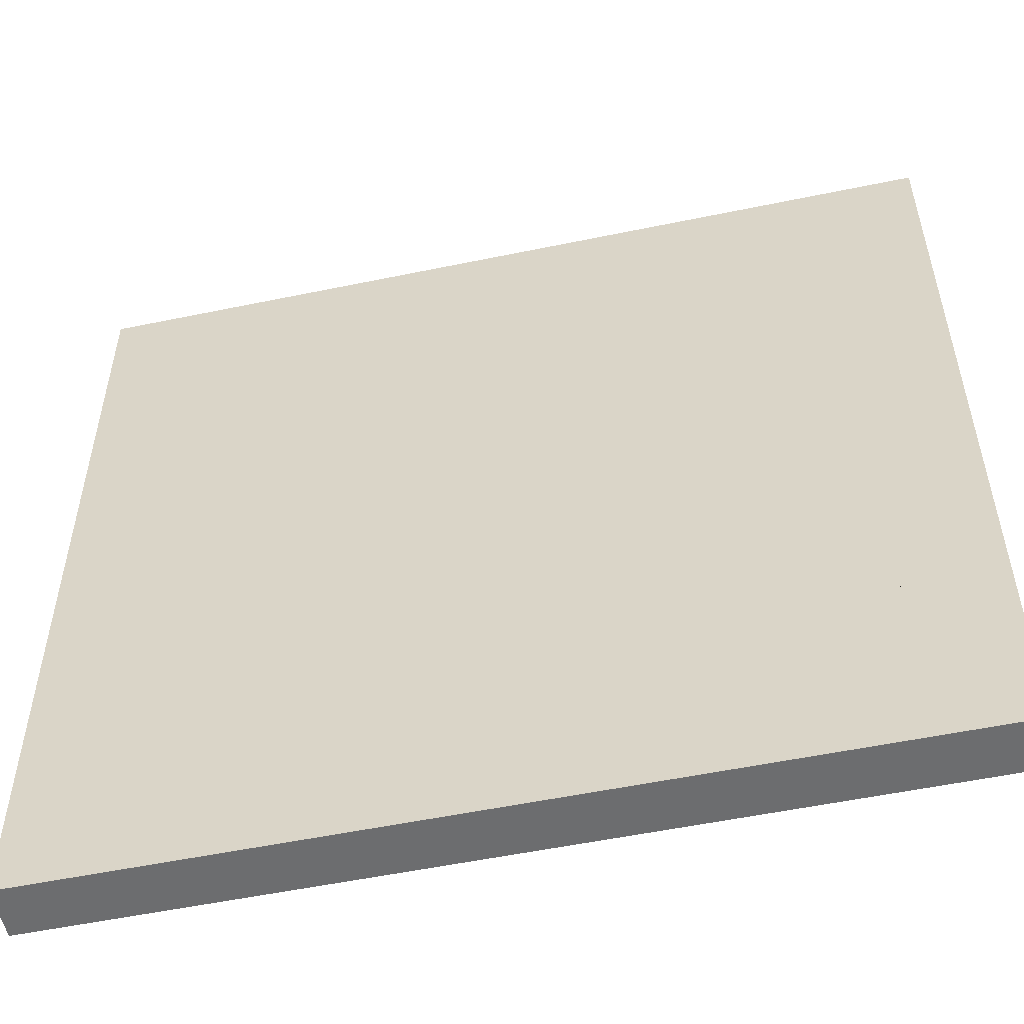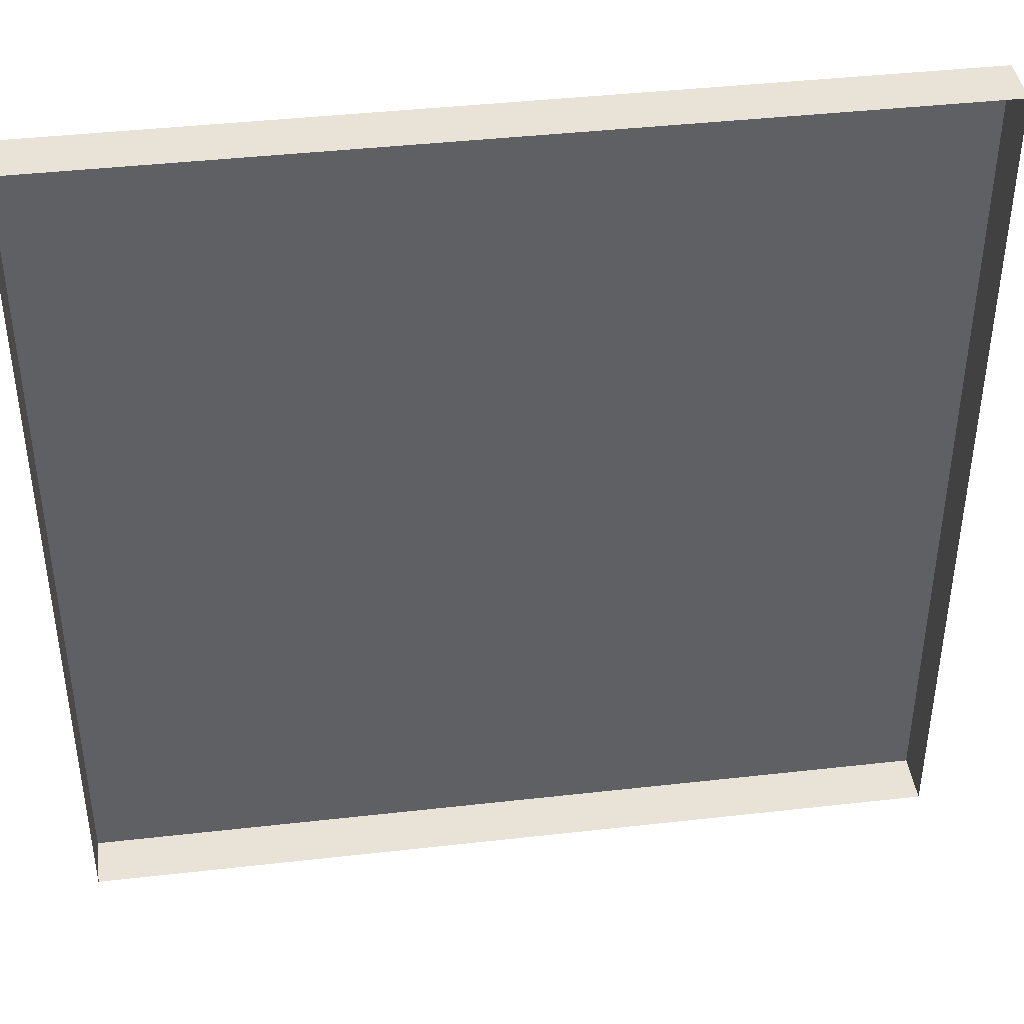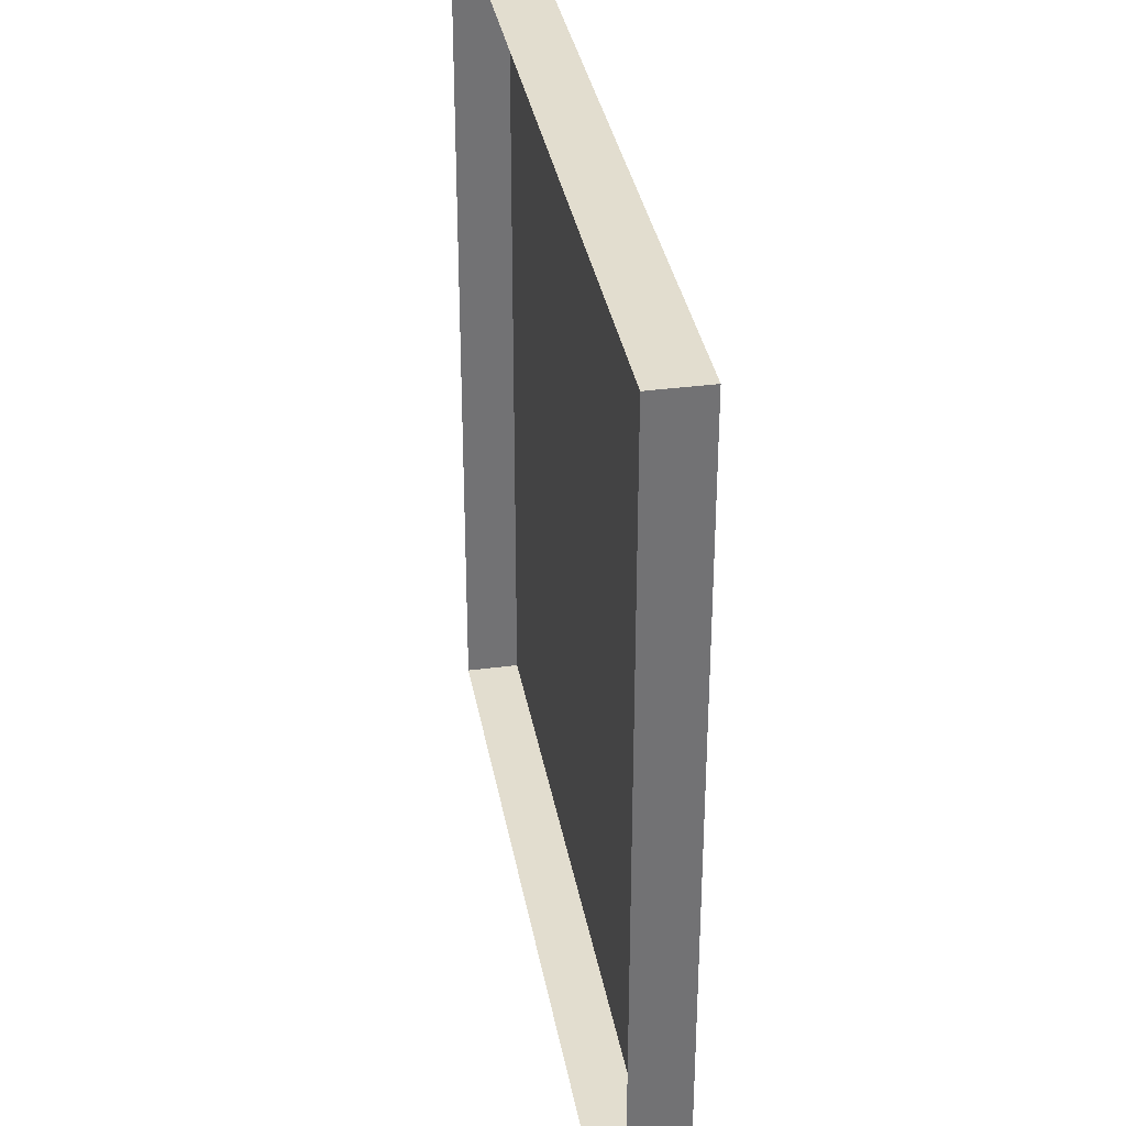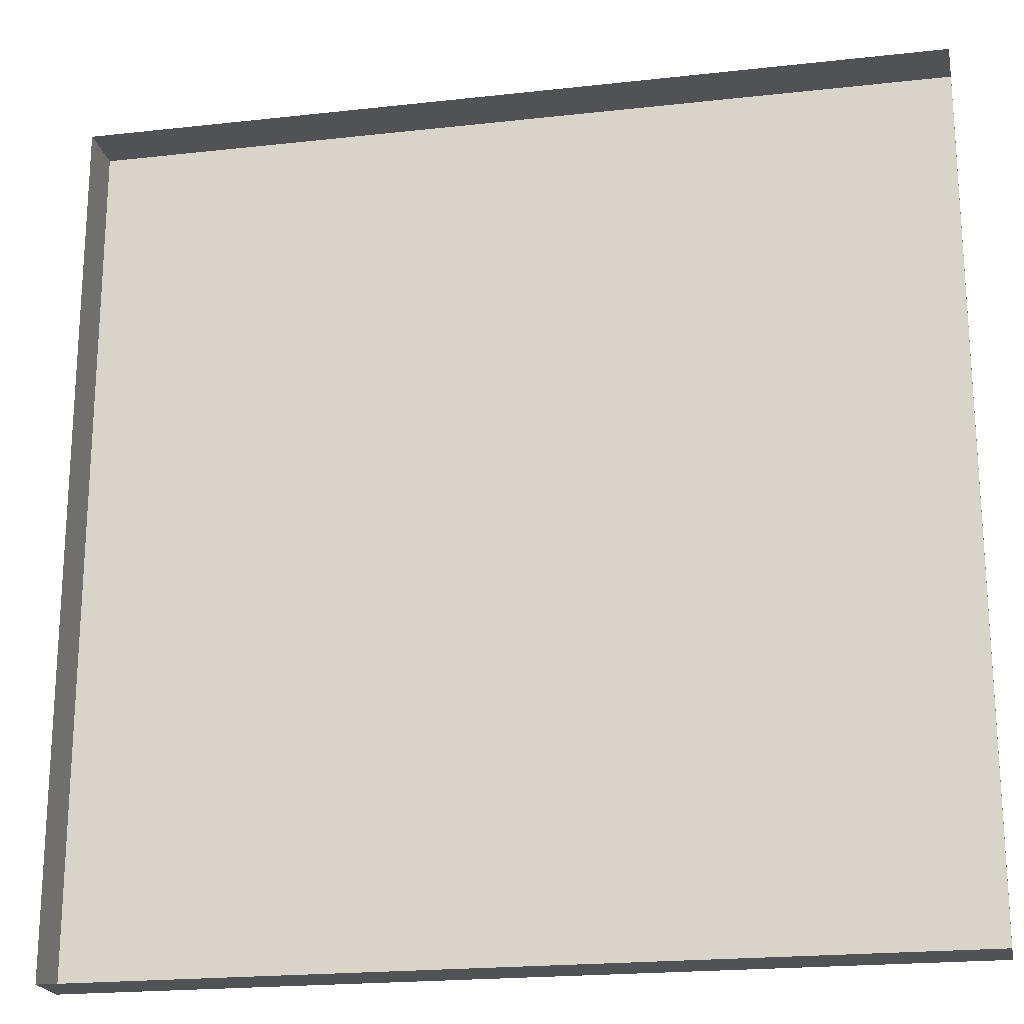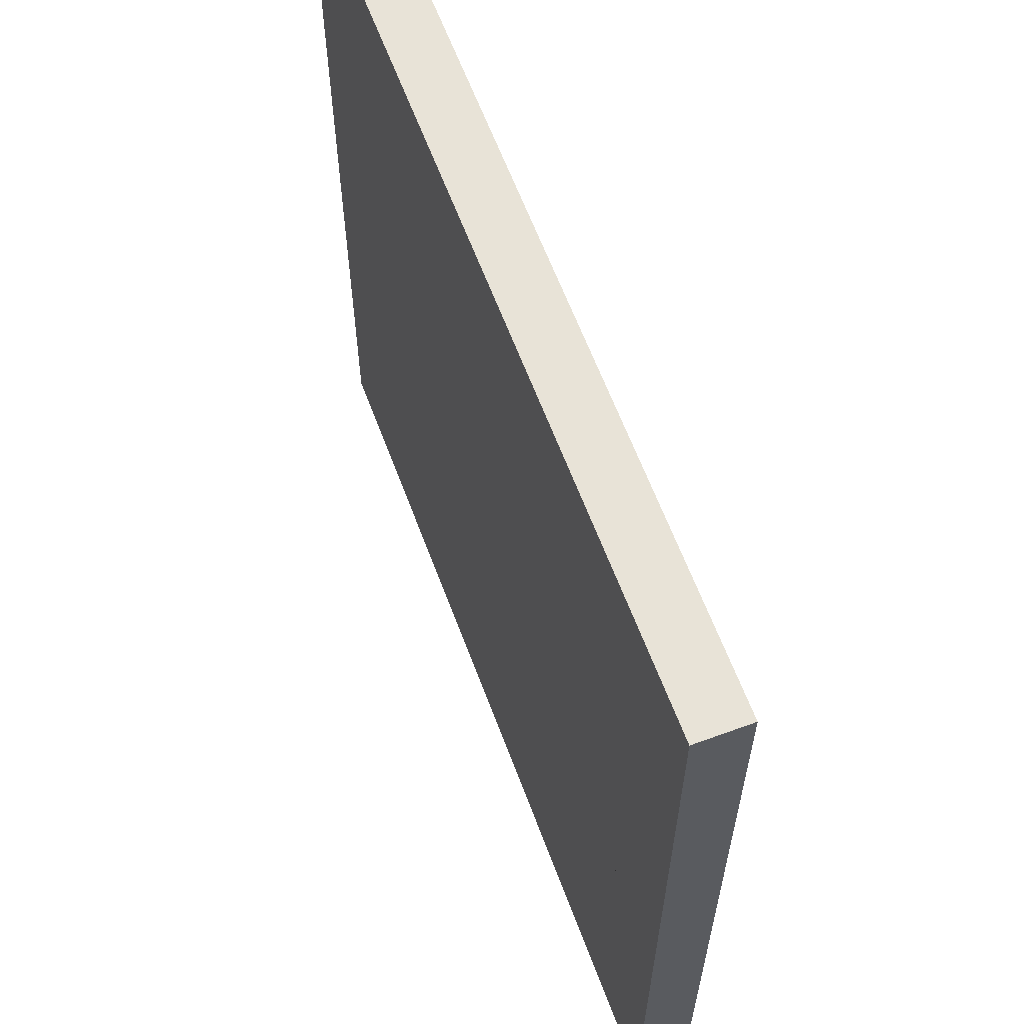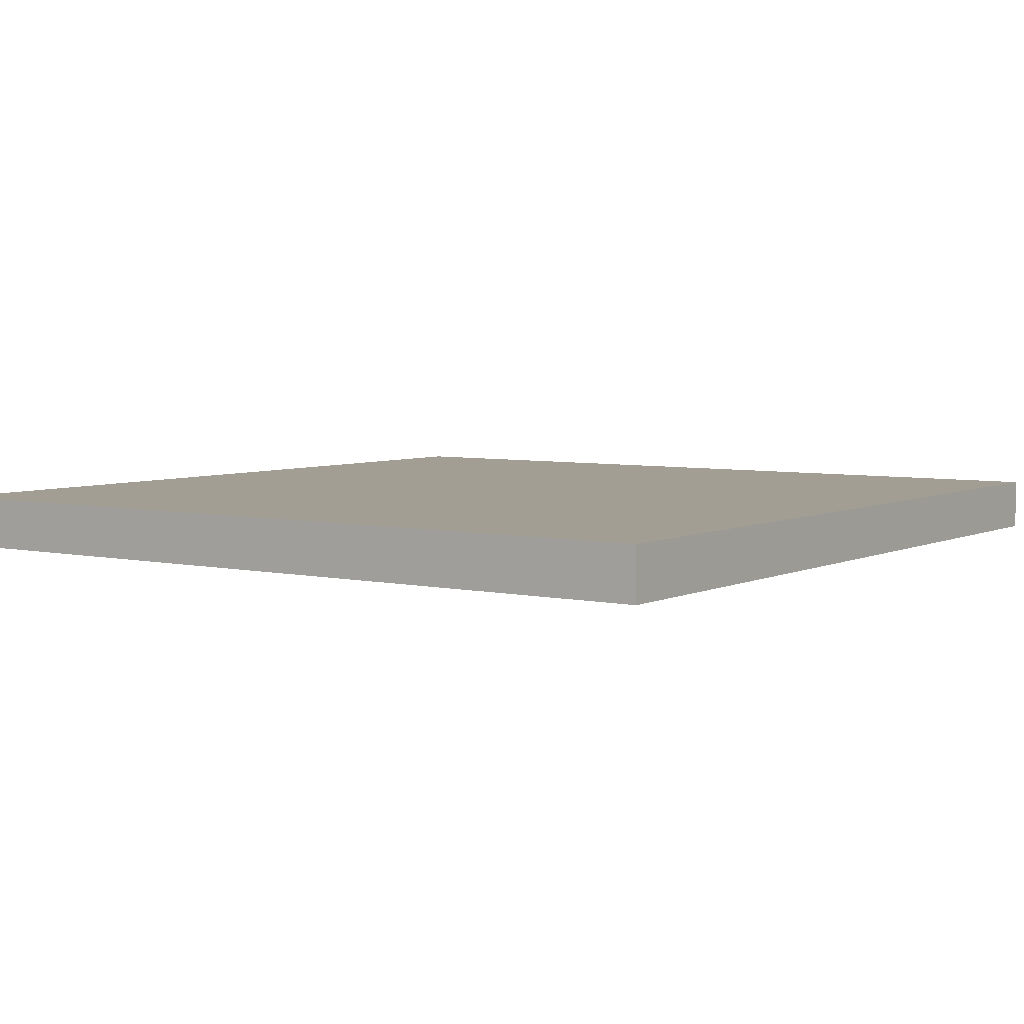
<metadata>
{"format":"obj","ext":"obj","renderer":"f3d","projection":"perspective","resolution":1024,"background":"white","views":[{"elev":-53.9,"azim":12.5,"up":"+Y"},{"elev":41.5,"azim":172.2,"up":"+Y"},{"elev":34.8,"azim":-100.0,"up":"+Y"},{"elev":-20.7,"azim":-168.6,"up":"+Y"},{"elev":62.3,"azim":69.6,"up":"+Y"},{"elev":5.1,"azim":-55.0,"up":"+Z"}]}
</metadata>
<code>
g SI_Prop_WallDeco_01
v 0.3924 0.1076 0.03041
v 0.3924 0.4408 0.03041
v 0.3924 0.8924 0.03041
v 0.3924 0.8924 0.03041
v 0.3924 0.4408 0.03041
v 0.2508 0.5776 0.03041
v -0.3924 0.7137 0.03041
v -0.3924 0.8924 0.03041
v -0.0895 0.8924 0.03041
v -0.1349 0.7844 0.03041
v -0.5 1 0.03041
v -0.5 1 -0.03041
v 0.5 1 -0.03041
v 0.5 1 0.03041
v -0.5 0 -0.03041
v -0.5 0 0.03041
v 0.5 0 0.03041
v 0.5 0 -0.03041
v 0.5 0 0.03041
v 0.5 1 0.03041
v 0.5 1 -0.03041
v 0.5 0 -0.03041
v -0.5 0 -0.03041
v -0.5 1 -0.03041
v -0.5 1 0.03041
v -0.5 0 0.03041
v -0.0895 0.8924 0.03041
v 0.3924 0.8924 0.03041
v 0.2508 0.5776 0.03041
v 0.0821 0.6114 0.03041
v -0.1349 0.7844 0.03041
v -0.3924 0.1076 0.03041
v -0.3924 0.3784 0.03041
v -0.1105 0.3284 0.03041
v 0.03025 0.1076 0.03041
v 0.2508 0.5776 0.03041
v 0.3924 0.4408 0.03041
v 0.3924 0.1076 0.03041
v 0.03025 0.1076 0.03041
v 0.0821 0.6114 0.03041
v -0.1105 0.3284 0.03041
v -0.1349 0.7844 0.03041
v 0.0821 0.6114 0.03041
v -0.1105 0.3284 0.03041
v -0.3924 0.3784 0.03041
v -0.3924 0.7137 0.03041
v -0.5 0 0.03041
v 0.03025 0.1076 0.03041
v 0.3924 0.1076 0.03041
v -0.3924 0.1076 0.03041
v 0.5 0 0.03041
v -0.5 1 0.03041
v 0.3924 0.8924 0.03041
v 0.5 1 0.03041
v -0.3924 0.3784 0.03041
v -0.0895 0.8924 0.03041
v -0.3924 0.7137 0.03041
v -0.3924 0.8924 0.03041
g SI_Prop_WallDeco_01_0
f 3 2 1
f 6 5 4
f 9 8 7
f 10 9 7
f 13 12 11
f 14 13 11
f 17 16 15
f 18 17 15
f 21 20 19
f 22 21 19
f 25 24 23
f 26 25 23
f 29 28 27
f 27 30 29
f 27 31 30
f 34 33 32
f 35 34 32
f 38 37 36
f 36 39 38
f 36 40 39
f 40 41 39
f 44 43 42
f 42 45 44
f 42 46 45
f 49 48 47
f 48 50 47
f 47 51 49
f 52 47 50
f 53 49 51
f 51 54 53
f 53 54 52
f 52 50 55
f 52 56 53
f 52 55 57
f 52 58 56
f 57 58 52

</code>
